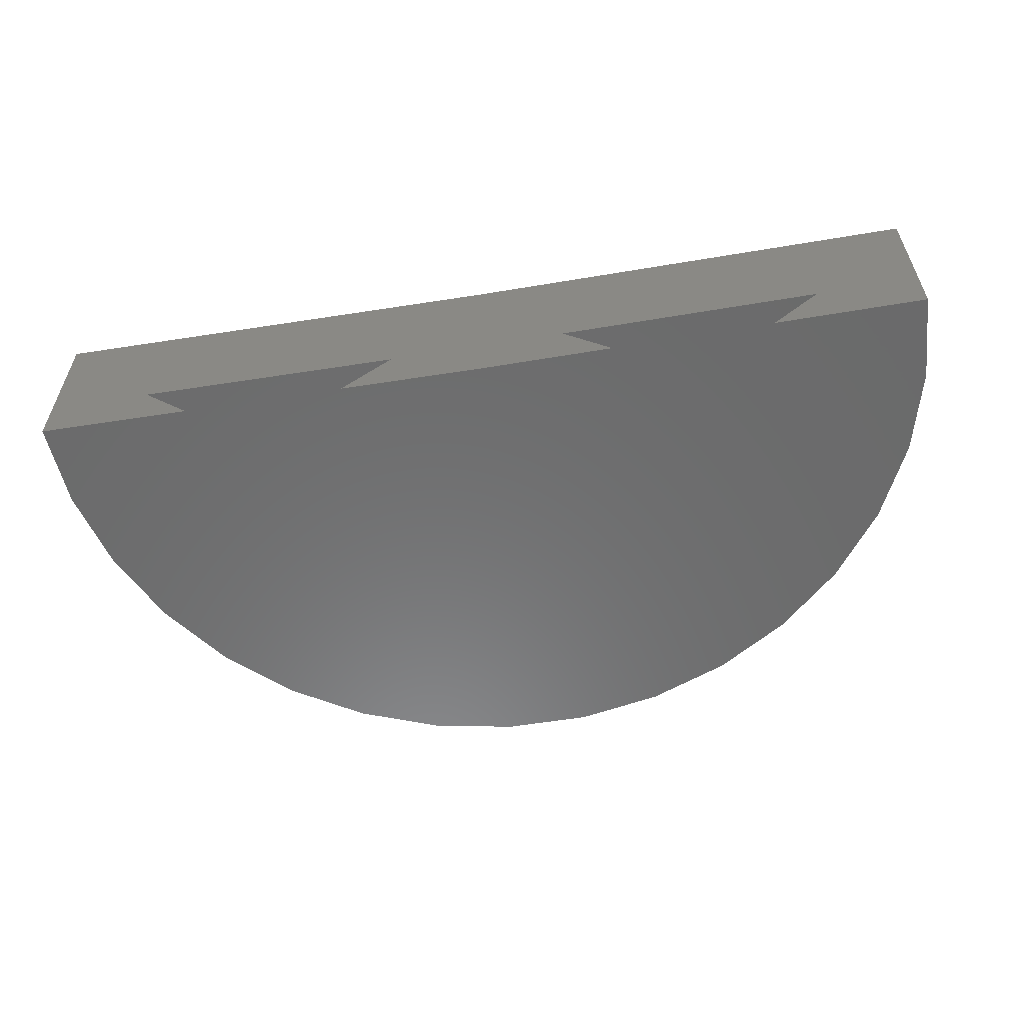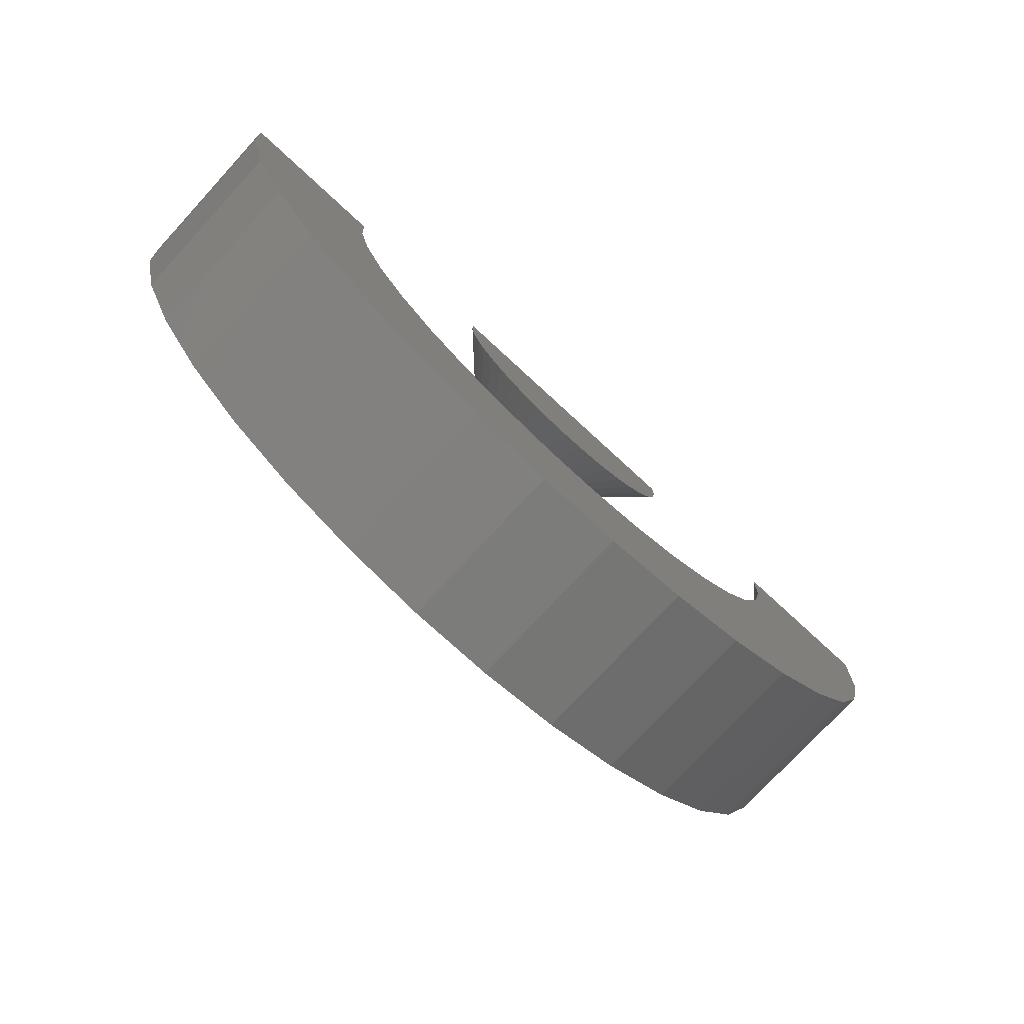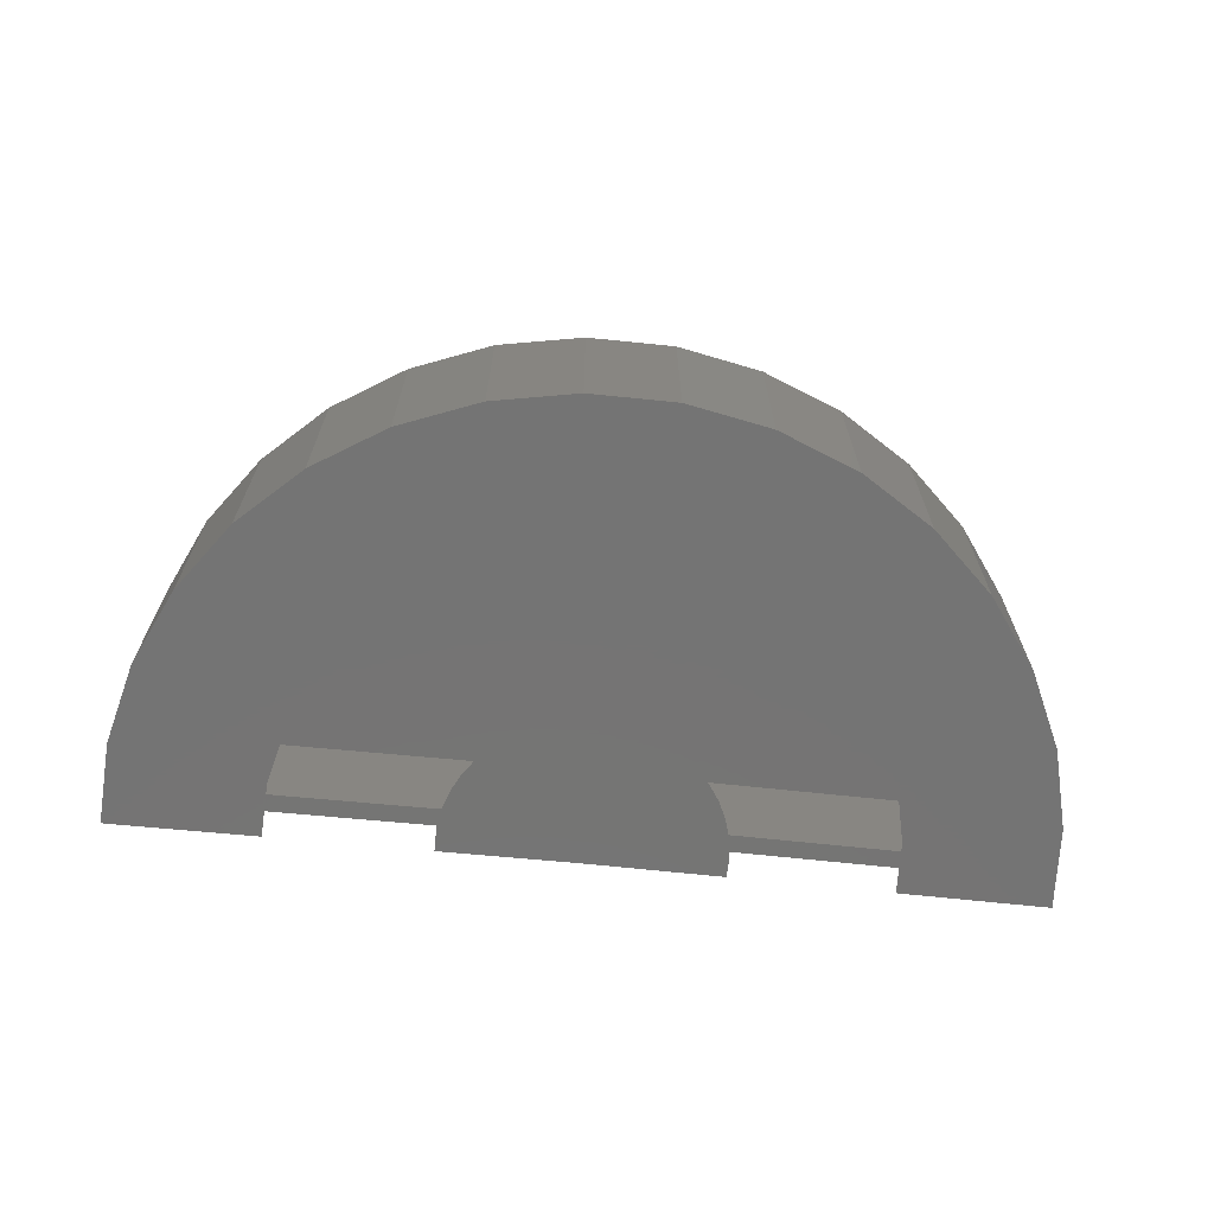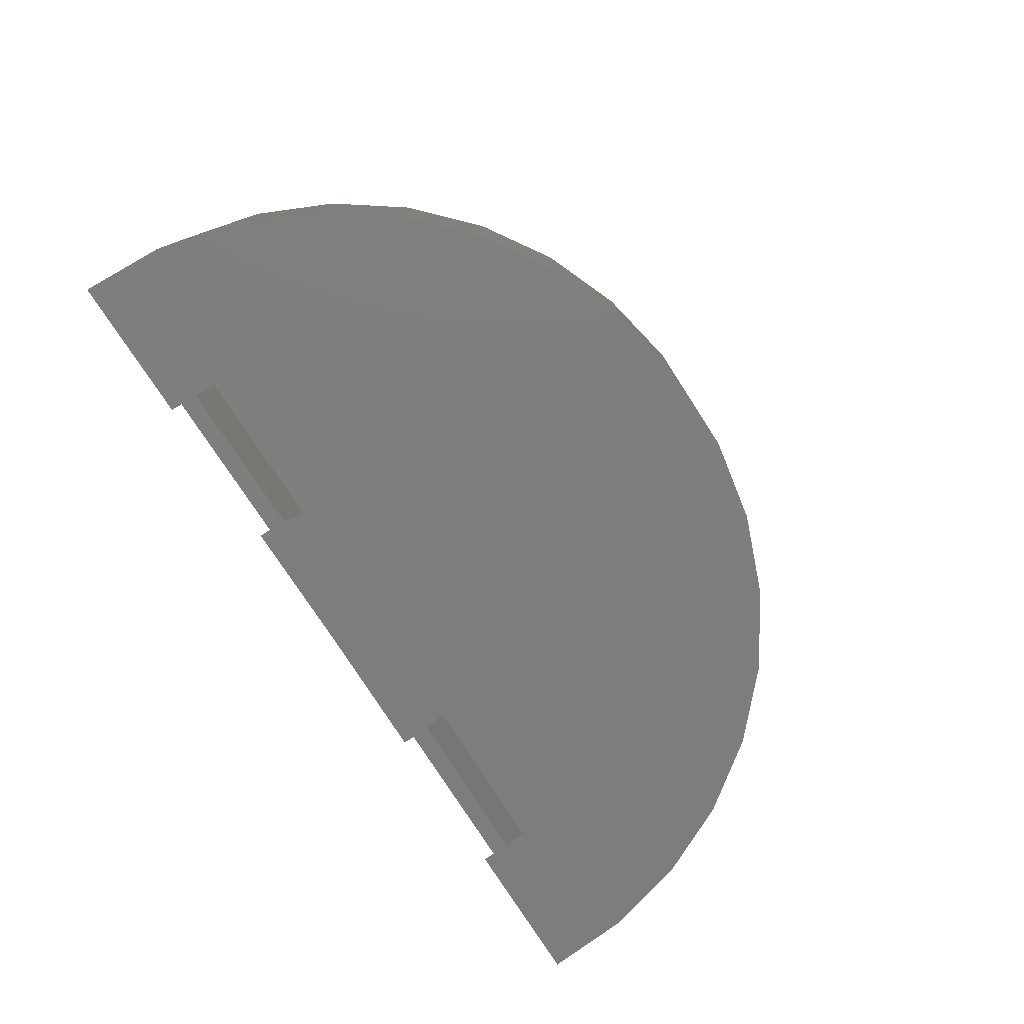
<metadata>
{"format":"stl","ext":"stl","renderer":"f3d","projection":"perspective","resolution":1024,"background":"white","views":[{"elev":-57.4,"azim":-170.8,"up":"+Z"},{"elev":-75.8,"azim":137.3,"up":"+Y"},{"elev":-66.7,"azim":-6.2,"up":"+Z"},{"elev":-77.6,"azim":-57.4,"up":"+Z"}]}
</metadata>
<code>
# stl→obj: 251 verts, 498 faces
v -0.5832 -0.1406 0.1257
v -0.6058 -0.1637 0.1257
v -0.6093 -0.2724 0.1257
v -0.5331 -0.02344 0.1257
v -0.5338 -0.2174 0.1257
v -0.5033 -0.182 0.1257
v -0.4784 -0.1422 0.1257
v -0.46 -0.09926 0.1257
v -0.4498 -0.06194 0.1257
v -0.4444 -0.02344 0.1257
v -0.5389 -0.05511 0.1257
v -0.5494 -0.08574 0.1257
v -0.5694 -0.2477 0.1257
v -0.9672 -0.02076 0.1257
v -1.056 -0.01967 0.1257
v -1.049 -0.06562 0.1257
v -1.036 -0.1103 0.1257
v -1.016 -0.1522 0.1257
v -0.9899 -0.1908 0.1257
v -0.9595 -0.06076 0.1257
v -0.5643 -0.1145 0.1257
v -0.6602 -0.1988 0.1257
v -0.6524 -0.2906 0.1257
v -0.6317 -0.1833 0.1257
v -0.7547 -0.2181 0.1257
v -0.7444 -0.3065 0.1257
v -0.7223 -0.2164 0.1257
v -0.6977 -0.302 0.1257
v -0.6906 -0.2099 0.1257
v -0.8483 -0.1948 0.1257
v -0.8368 -0.294 0.1257
v -0.8184 -0.2072 0.1257
v -0.7911 -0.3038 0.1257
v -0.7871 -0.215 0.1257
v -0.9227 -0.1333 0.1257
v -0.9213 -0.2542 0.1257
v -0.9012 -0.1573 0.1257
v -0.8806 -0.2773 0.1257
v -0.8761 -0.178 0.1257
v -0.9579 -0.2252 0.1257
v -0.9445 -0.09882 0.1257
v -1.942 -0.4503 0.1257
v -1.843 -0.6538 0.1257
v -1.867 -0.3975 0.1257
v -1.918 -0.206 0.1257
v -1.936 -0.008832 0.1257
v -2.024 -0.007743 0.1257
v -2.003 -0.2327 0.1257
v 0.4202 -0.1906 0.1257
v 0.4567 -0.4086 0.1257
v 0.4354 -0.02344 0.1257
v 0.5051 -0.2186 0.1257
v 0.5238 -0.02344 0.1257
v 0.214 -0.6903 0.1257
v 0.2625 -0.7733 0.1257
v 0.3203 -0.5101 0.1257
v 0.3797 -0.5889 0.1257
v 0.3816 -0.3539 0.1257
v -1.785 -0.5778 0.1257
v -1.721 -0.8247 0.1257
v -1.673 -0.7446 0.1257
v -1.572 -0.9731 0.1257
v -1.534 -0.8898 0.1257
v -1.401 -1.095 0.1257
v -1.372 -1.01 0.1257
v -1.188 -1.196 0.1257
v -1.168 -1.109 0.1257
v -0.9605 -1.256 0.1257
v -0.9498 -1.169 0.1257
v -0.7255 -1.274 0.1257
v -0.7239 -1.185 0.1257
v -0.4913 -1.247 0.1257
v -0.4989 -1.159 0.1257
v -0.2659 -1.178 0.1257
v -0.2831 -1.09 0.1257
v -0.05715 -1.069 0.1257
v -0.08439 -0.9812 0.1257
v 0.1154 -0.935 0.1257
v 0.07767 -0.8489 0.1257
v -1.127 -0.0188 0.1257
v -1.056 0.01212 0.1257
v -1.124 0.04368 0.1257
v -1.054 0.04281 0.1257
v -0.3738 -0.02344 0.1257
v -0.3751 0.03906 0.1257
v -0.4436 0.007926 0.1257
v -0.4459 0.03906 0.1257
v 0.365 -0.02344 0.1257
v 0.3645 0.03906 0.1257
v 0.435 0.03906 0.1257
v -1.934 0.05366 0.1257
v -1.865 -0.0097 0.1257
v -1.864 0.05279 0.1257
v -1.252 -0.01725 0.1257
v -1.251 0.04523 0.1257
v -0.2479 -0.02344 0.1257
v -0.2489 0.03906 0.1257
v -1.219 0.04485 -0.03906
v -1.219 -0.04302 -0.03906
v -1.208 -0.1122 -0.03906
v -0.2803 0.03906 -0.03906
v -0.2798 -0.03086 -0.03906
v -0.2896 -0.1005 -0.03906
v -0.3095 -0.1676 -0.03906
v -0.5405 -0.4221 -0.03906
v -0.4798 -0.3861 -0.03906
v -0.4255 -0.3418 -0.03906
v -0.3784 -0.2898 -0.03906
v -0.3393 -0.231 -0.03906
v -0.6055 -0.4486 -0.03906
v -0.6736 -0.465 -0.03906
v -0.7439 -0.4712 -0.03906
v -0.8139 -0.4669 -0.03906
v -1.01 -0.3932 -0.03906
v -0.9485 -0.4274 -0.03906
v -0.8825 -0.4522 -0.03906
v -1.065 -0.3503 -0.03906
v -1.114 -0.2993 -0.03906
v -1.154 -0.242 -0.03906
v -1.186 -0.1793 -0.03906
v -1.039 -0.9793 -0.03906
v -1.22 -0.9063 -0.03906
v -0.8465 -1.016 -0.03906
v -0.4589 -0.9785 -0.03906
v -0.6509 -1.016 -0.03906
v -0.2776 -0.905 -0.03906
v -0.1136 -0.7983 -0.03906
v 0.02693 -0.6623 -0.03906
v 0.139 -0.5019 -0.03906
v 0.2606 -0.1444 -0.03906
v 0.2702 0.03906 -0.03906
v -1.77 0.05163 -0.03906
v -1.761 -0.1409 -0.03906
v -1.717 -0.3284 -0.03906
v -1.638 -0.5043 -0.03906
v -1.525 -0.6643 -0.03906
v -1.384 -0.8 -0.03906
v 0.2184 -0.3232 -0.03906
v 0.7186 -0.02344 0.02344
v 0.4216 -0.02344 0.02344
v 0.7186 -0.02344 0.4792
v -0.7501 -0.02344 0.02344
v -0.4305 -0.02344 0.02344
v -0.7501 -0.02344 0.4792
v -1.922 -0.009002 0.02344
v -2.219 -0.005344 0.02344
v -2.219 -0.005344 0.4792
v -1.07 -0.0195 0.02344
v -0.06314 -1.369 -0.03906
v -1.696 -1.204 -0.03906
v 0.7808 0.03906 -0.03906
v 0.7609 -0.2485 -0.03906
v 0.6876 -0.5273 -0.03906
v 0.5633 -0.7874 -0.03906
v 0.3925 -1.02 -0.03906
v -2.28 0.05792 -0.03906
v -1.905 -1.005 -0.03906
v -2.073 -0.7711 -0.03906
v -2.194 -0.5095 -0.03906
v -2.264 -0.2299 -0.03906
v 0.1812 -1.216 -0.03906
v -0.3318 -1.473 -0.03906
v -0.6153 -1.525 -0.03906
v -0.9035 -1.524 -0.03906
v -1.186 -1.468 -0.03906
v -1.454 -1.36 -0.03906
v -0.7498 0.03906 -0.03906
v -2.28 0.05792 0.5417
v -2.264 -0.2299 0.5417
v -2.194 -0.5095 0.5417
v -2.073 -0.7711 0.5417
v -1.905 -1.005 0.5417
v -1.696 -1.204 0.5417
v -1.454 -1.36 0.5417
v -1.186 -1.468 0.5417
v -0.9035 -1.524 0.5417
v -0.6153 -1.525 0.5417
v -0.3318 -1.473 0.5417
v -0.06314 -1.369 0.5417
v 0.1812 -1.216 0.5417
v 0.3925 -1.02 0.5417
v 0.5633 -0.7874 0.5417
v 0.6876 -0.5273 0.5417
v 0.7609 -0.2485 0.5417
v 0.7808 0.03906 0.5417
v -0.7498 0.03906 0.5417
v -1.971 -0.8159 0.02344
v -1.905 -0.1985 0.02344
v 0.4074 -0.1829 0.02344
v 0.4611 -0.8309 0.02344
v 0.5992 -0.5803 0.02344
v 0.6862 -0.3077 0.02344
v 0.3151 -0.4885 0.02344
v 0.277 -1.05 0.02344
v 0.3717 -0.3389 0.02344
v 0.06632 -0.8407 0.02344
v 0.05394 -1.229 0.02344
v 0.207 -0.6761 0.02344
v -0.293 -1.079 0.02344
v -0.1996 -1.362 0.02344
v -0.1023 -0.9765 0.02344
v -1.14 -1.105 0.02344
v -1.044 -1.439 0.02344
v -0.9302 -1.158 0.02344
v -0.759 -1.469 0.02344
v -0.7141 -1.171 0.02344
v -0.4741 -1.443 0.02344
v -0.4993 -1.145 0.02344
v -1.781 -0.5569 0.02344
v -1.79 -1.037 0.02344
v -1.662 -0.7358 0.02344
v -1.569 -1.219 0.02344
v -1.512 -0.8901 0.02344
v -1.317 -1.355 0.02344
v -1.337 -1.014 0.02344
v -1.858 -0.3827 0.02344
v -2.19 -0.29 0.02344
v -2.106 -0.5637 0.02344
v -1.06 -0.08097 0.02344
v -1.038 -0.1398 0.02344
v -1.006 -0.193 0.02344
v -0.9738 -0.2292 0.02344
v -0.9365 -0.2604 0.02344
v -0.8949 -0.2857 0.02344
v -0.8504 -0.3043 0.02344
v -0.8036 -0.3158 0.02344
v -0.7551 -0.3203 0.02344
v -0.7065 -0.3174 0.02344
v -0.6593 -0.3073 0.02344
v -0.6142 -0.2902 0.02344
v -0.5719 -0.2662 0.02344
v -0.5335 -0.2362 0.02344
v -0.5005 -0.201 0.02344
v -0.4732 -0.1613 0.02344
v -0.452 -0.1175 0.02344
v -0.4376 -0.07109 0.02344
v -0.759 -1.469 0.4792
v -1.044 -1.439 0.4792
v -1.317 -1.355 0.4792
v -1.569 -1.219 0.4792
v -1.79 -1.037 0.4792
v -1.971 -0.8159 0.4792
v -2.106 -0.5637 0.4792
v -2.19 -0.29 0.4792
v -0.4741 -1.443 0.4792
v -0.1996 -1.362 0.4792
v 0.05394 -1.229 0.4792
v 0.277 -1.05 0.4792
v 0.4611 -0.8309 0.4792
v 0.5992 -0.5803 0.4792
v 0.6862 -0.3077 0.4792
f 1 2 3
f 4 5 6
f 4 6 7
f 4 7 8
f 4 8 9
f 4 9 10
f 5 4 11
f 5 11 12
f 5 12 13
f 14 15 16
f 14 16 17
f 14 17 18
f 14 18 19
f 14 19 20
f 12 21 13
f 13 21 1
f 13 1 3
f 22 23 24
f 24 23 3
f 24 3 2
f 25 26 27
f 27 26 28
f 27 28 29
f 29 28 23
f 29 23 22
f 30 31 32
f 32 31 33
f 32 33 34
f 34 33 26
f 34 26 25
f 35 36 37
f 37 36 38
f 37 38 39
f 39 38 31
f 39 31 30
f 19 40 20
f 20 40 41
f 40 36 41
f 41 36 35
f 42 43 44
f 42 44 45
f 42 45 46
f 42 46 47
f 42 47 48
f 49 50 51
f 51 50 52
f 51 52 53
f 54 55 56
f 56 55 57
f 56 57 58
f 58 57 50
f 58 50 49
f 44 43 59
f 59 43 60
f 59 60 61
f 61 60 62
f 61 62 63
f 63 62 64
f 63 64 65
f 65 64 66
f 65 66 67
f 67 66 68
f 67 68 69
f 69 68 70
f 69 70 71
f 71 70 72
f 71 72 73
f 73 72 74
f 73 74 75
f 75 74 76
f 75 76 77
f 77 76 78
f 77 78 79
f 79 78 55
f 79 55 54
f 15 80 81
f 81 80 82
f 81 82 83
f 84 10 85
f 85 10 86
f 85 86 87
f 88 89 51
f 51 89 90
f 46 91 92
f 92 91 93
f 94 92 95
f 95 92 93
f 96 97 88
f 88 97 89
f 80 94 82
f 82 94 95
f 84 85 96
f 96 85 97
f 98 81 83
f 15 81 98
f 15 98 99
f 15 99 100
f 15 100 16
f 101 87 102
f 102 87 86
f 102 86 10
f 102 10 103
f 103 10 9
f 103 9 104
f 104 9 8
f 3 105 13
f 13 105 106
f 13 106 5
f 5 106 107
f 5 107 6
f 6 107 108
f 6 108 7
f 7 108 109
f 7 109 8
f 8 109 104
f 105 3 110
f 110 3 23
f 110 23 111
f 111 23 28
f 111 28 112
f 112 28 26
f 112 26 113
f 113 26 33
f 36 114 38
f 38 114 115
f 38 115 31
f 31 115 116
f 31 116 33
f 33 116 113
f 114 36 117
f 117 36 40
f 117 40 118
f 118 40 19
f 118 19 119
f 119 19 120
f 120 19 18
f 120 18 100
f 100 18 17
f 100 17 16
f 67 69 121
f 122 67 121
f 69 71 123
f 121 69 123
f 73 124 125
f 125 71 73
f 123 71 125
f 75 77 126
f 124 75 126
f 124 73 75
f 77 79 127
f 126 77 127
f 79 54 128
f 127 79 128
f 128 54 129
f 49 51 130
f 130 51 90
f 130 90 131
f 91 46 132
f 132 46 45
f 132 45 133
f 133 45 44
f 133 44 134
f 134 44 59
f 134 59 135
f 135 59 61
f 135 61 136
f 136 61 63
f 136 63 137
f 67 122 65
f 65 122 137
f 65 137 63
f 54 56 129
f 129 56 58
f 129 58 138
f 138 58 49
f 138 49 130
f 139 53 140
f 139 141 53
f 142 143 4
f 144 142 4
f 144 4 10
f 144 10 84
f 144 84 96
f 144 96 88
f 144 88 51
f 144 51 53
f 144 53 141
f 145 47 146
f 47 147 146
f 14 148 142
f 144 147 47
f 144 47 46
f 144 46 92
f 144 92 94
f 144 94 80
f 144 80 15
f 144 15 14
f 144 14 142
f 128 149 127
f 135 150 134
f 131 151 152
f 131 152 153
f 131 153 154
f 131 154 155
f 131 155 130
f 156 132 157
f 156 157 158
f 156 158 159
f 156 159 160
f 157 132 133
f 157 133 134
f 157 134 150
f 130 155 138
f 138 155 161
f 138 161 129
f 129 161 149
f 129 149 128
f 127 149 126
f 126 149 162
f 126 162 124
f 124 162 163
f 124 163 125
f 125 163 123
f 123 163 164
f 123 164 121
f 121 164 165
f 121 165 122
f 122 165 137
f 137 165 166
f 137 166 136
f 136 166 150
f 136 150 135
f 167 101 102
f 167 102 103
f 167 103 104
f 167 104 109
f 167 109 108
f 167 108 107
f 167 107 106
f 167 106 105
f 167 105 110
f 167 110 111
f 167 111 112
f 167 112 113
f 167 113 116
f 167 116 115
f 167 115 114
f 167 114 117
f 167 117 118
f 167 118 119
f 167 119 120
f 167 120 100
f 167 100 99
f 167 99 98
f 168 156 169
f 169 156 160
f 169 160 170
f 170 160 159
f 170 159 171
f 171 159 158
f 171 158 172
f 172 158 157
f 172 157 173
f 173 157 150
f 173 150 174
f 174 150 166
f 174 166 175
f 175 166 165
f 175 165 176
f 176 165 164
f 176 164 177
f 177 164 163
f 177 163 178
f 178 163 162
f 178 162 179
f 179 162 149
f 179 149 180
f 180 149 161
f 180 161 181
f 181 161 155
f 181 155 182
f 182 155 154
f 182 154 183
f 183 154 153
f 183 153 184
f 184 153 152
f 184 152 185
f 185 152 151
f 186 168 176
f 186 176 177
f 186 177 178
f 186 178 179
f 186 179 180
f 186 180 181
f 186 181 182
f 186 182 183
f 186 183 184
f 186 184 185
f 168 169 170
f 168 170 171
f 168 171 172
f 168 172 173
f 168 173 174
f 168 174 175
f 168 175 176
f 131 90 151
f 90 185 151
f 87 101 167
f 186 185 90
f 186 90 89
f 186 89 97
f 186 97 85
f 186 85 87
f 186 87 167
f 156 91 132
f 156 168 91
f 167 98 83
f 186 167 83
f 186 83 82
f 186 82 95
f 186 95 93
f 186 93 91
f 186 91 168
f 187 188 145
f 140 189 190
f 140 190 191
f 140 191 192
f 140 192 139
f 193 194 195
f 195 194 190
f 195 190 189
f 196 197 198
f 198 197 194
f 198 194 193
f 199 200 201
f 201 200 197
f 201 197 196
f 202 203 204
f 204 203 205
f 204 205 206
f 206 205 207
f 206 207 208
f 208 207 200
f 208 200 199
f 209 210 211
f 211 210 212
f 211 212 213
f 213 212 214
f 213 214 215
f 215 214 203
f 215 203 202
f 188 187 216
f 216 187 210
f 216 210 209
f 217 218 146
f 146 218 187
f 146 187 145
f 142 148 219
f 142 219 220
f 142 220 221
f 142 221 222
f 142 222 223
f 142 223 224
f 142 224 225
f 142 225 226
f 142 226 227
f 142 227 228
f 142 228 229
f 142 229 230
f 142 230 231
f 142 231 232
f 142 232 233
f 142 233 234
f 142 234 235
f 142 235 236
f 142 236 143
f 2 231 24
f 34 225 32
f 220 35 221
f 221 35 37
f 221 37 222
f 35 220 41
f 41 220 219
f 41 219 20
f 20 219 148
f 20 148 14
f 235 11 236
f 236 11 4
f 236 4 143
f 21 12 234
f 234 12 11
f 234 11 235
f 234 233 21
f 21 233 232
f 21 232 1
f 1 232 231
f 1 231 2
f 225 34 226
f 226 34 25
f 226 25 227
f 227 25 27
f 227 27 228
f 228 27 29
f 228 29 229
f 229 29 22
f 229 22 230
f 230 22 24
f 230 24 231
f 223 30 224
f 224 30 32
f 224 32 225
f 30 223 39
f 39 223 222
f 39 222 37
f 57 193 50
f 50 193 195
f 50 195 52
f 52 195 189
f 52 189 53
f 53 189 140
f 211 60 209
f 209 60 43
f 209 43 216
f 216 43 42
f 216 42 188
f 188 42 48
f 188 48 145
f 145 48 47
f 204 68 202
f 202 68 66
f 202 66 215
f 215 66 64
f 215 64 213
f 213 64 62
f 213 62 211
f 211 62 60
f 196 78 201
f 201 78 76
f 201 76 199
f 199 76 74
f 199 74 208
f 208 74 72
f 208 72 206
f 206 72 70
f 206 70 204
f 204 70 68
f 193 57 198
f 198 57 55
f 198 55 196
f 196 55 78
f 237 203 238
f 238 203 214
f 238 214 239
f 239 214 212
f 239 212 240
f 240 212 210
f 240 210 241
f 241 210 187
f 241 187 242
f 242 187 218
f 242 218 243
f 243 218 217
f 243 217 244
f 244 217 146
f 244 146 147
f 203 237 205
f 205 237 245
f 205 245 207
f 207 245 246
f 207 246 200
f 200 246 247
f 200 247 197
f 197 247 248
f 197 248 194
f 194 248 249
f 194 249 190
f 190 249 250
f 190 250 191
f 191 250 251
f 191 251 192
f 192 251 141
f 192 141 139
f 144 141 251
f 144 251 250
f 144 250 249
f 144 249 248
f 144 248 247
f 144 247 246
f 144 246 245
f 144 245 237
f 144 237 147
f 147 237 238
f 147 238 239
f 147 239 240
f 147 240 241
f 147 241 242
f 147 242 243
f 147 243 244

</code>
